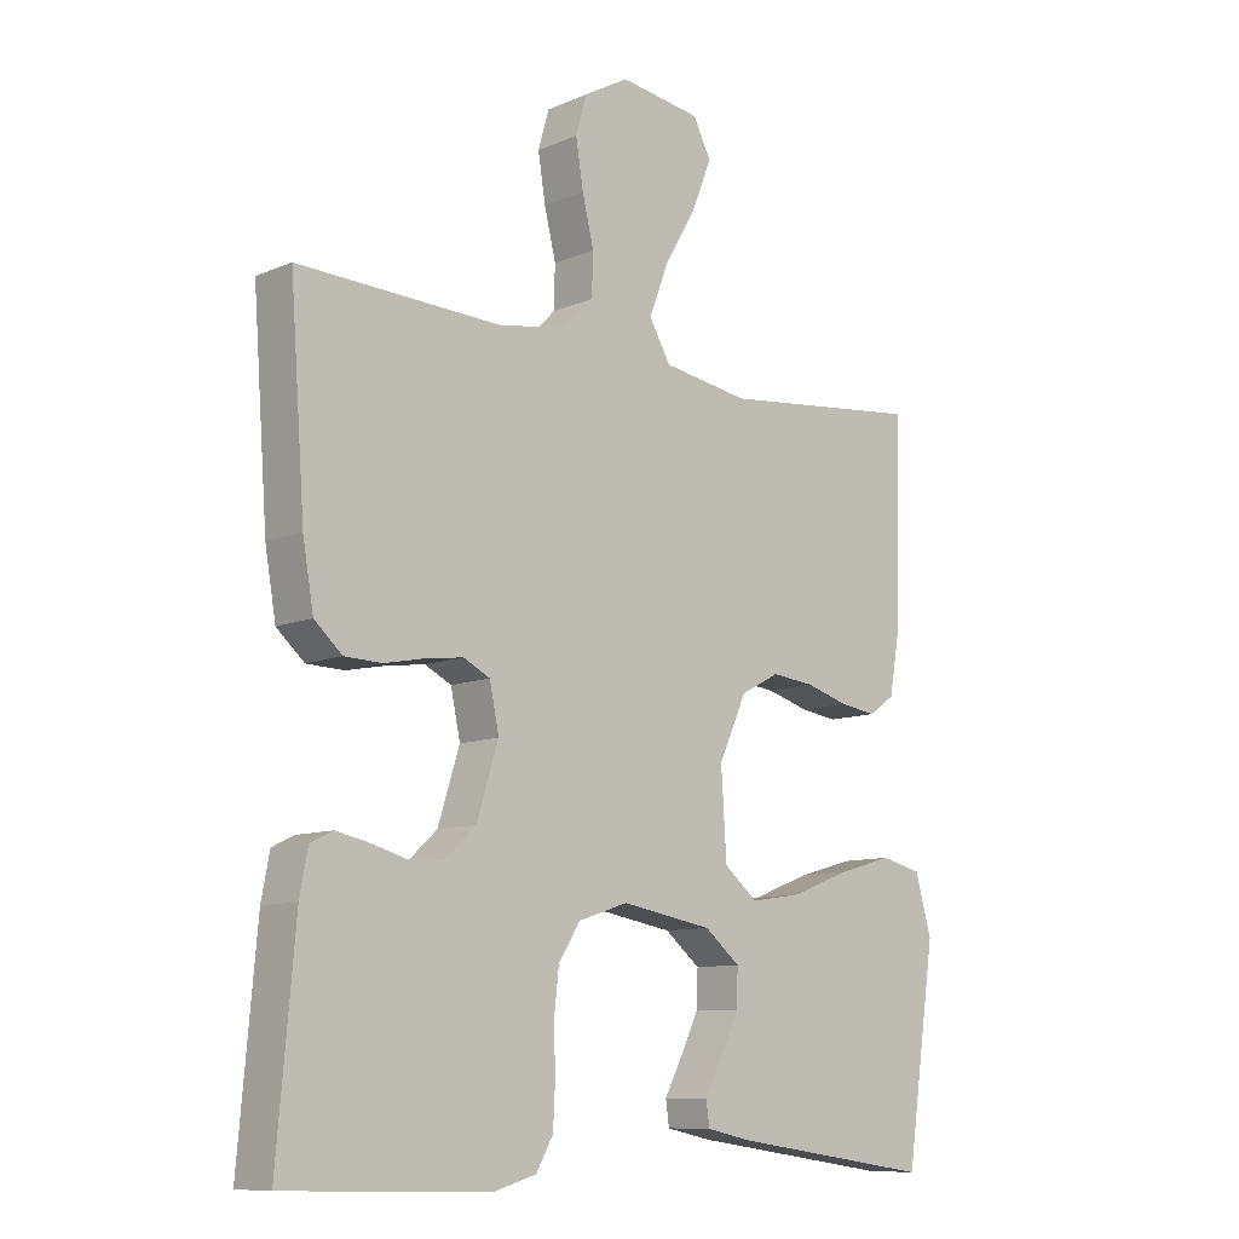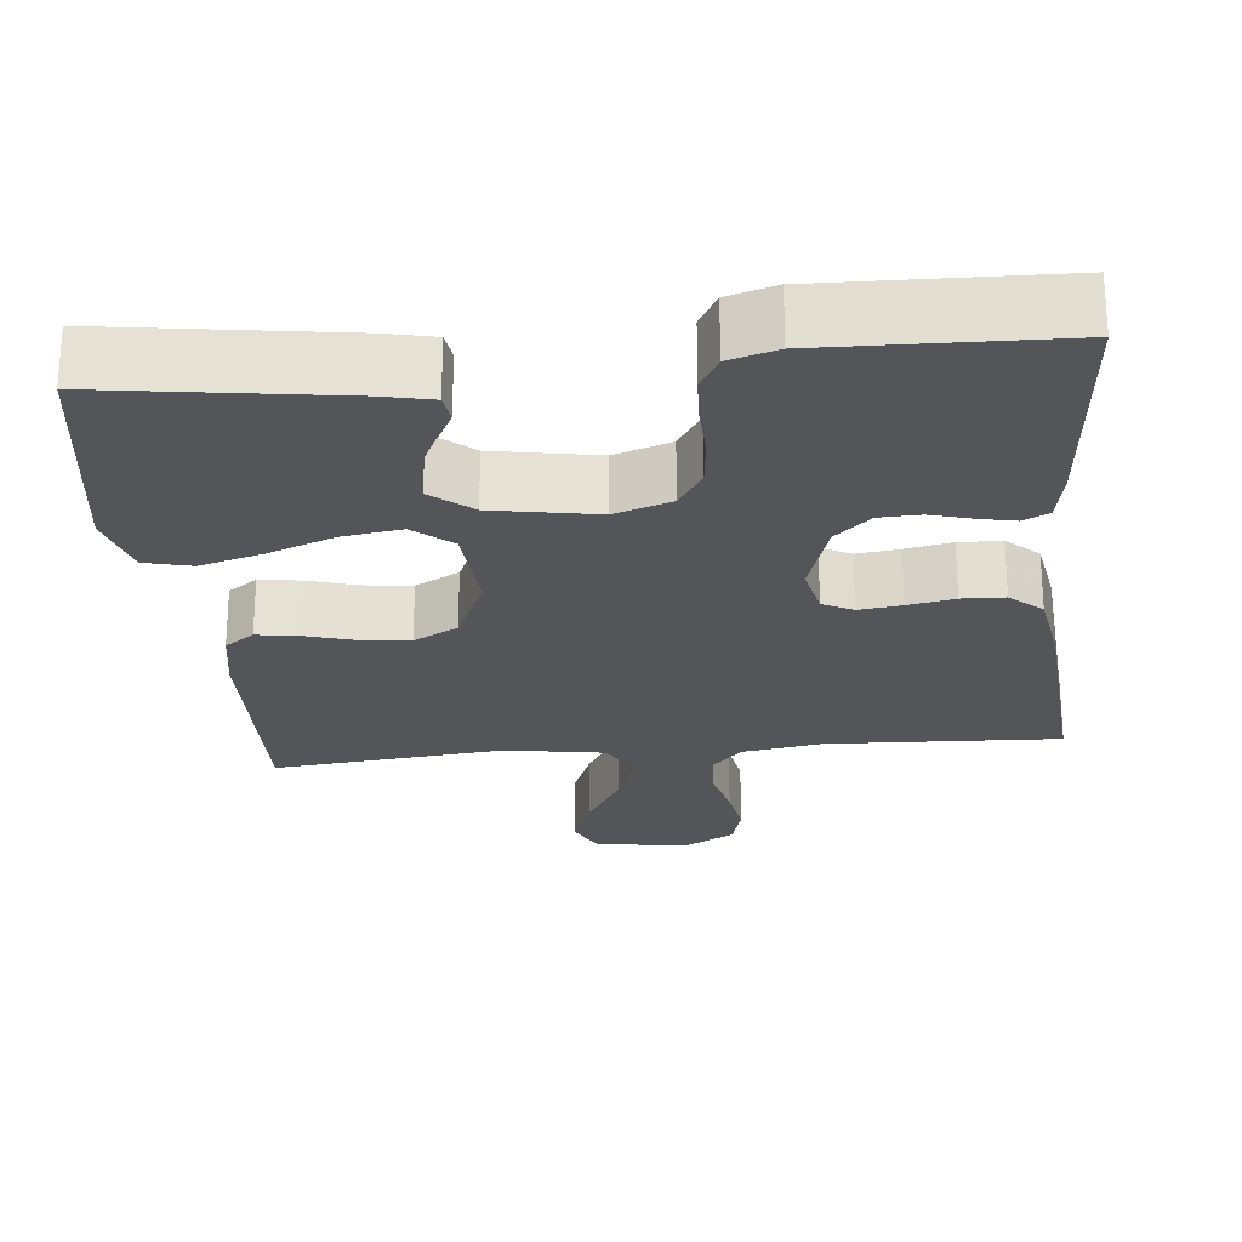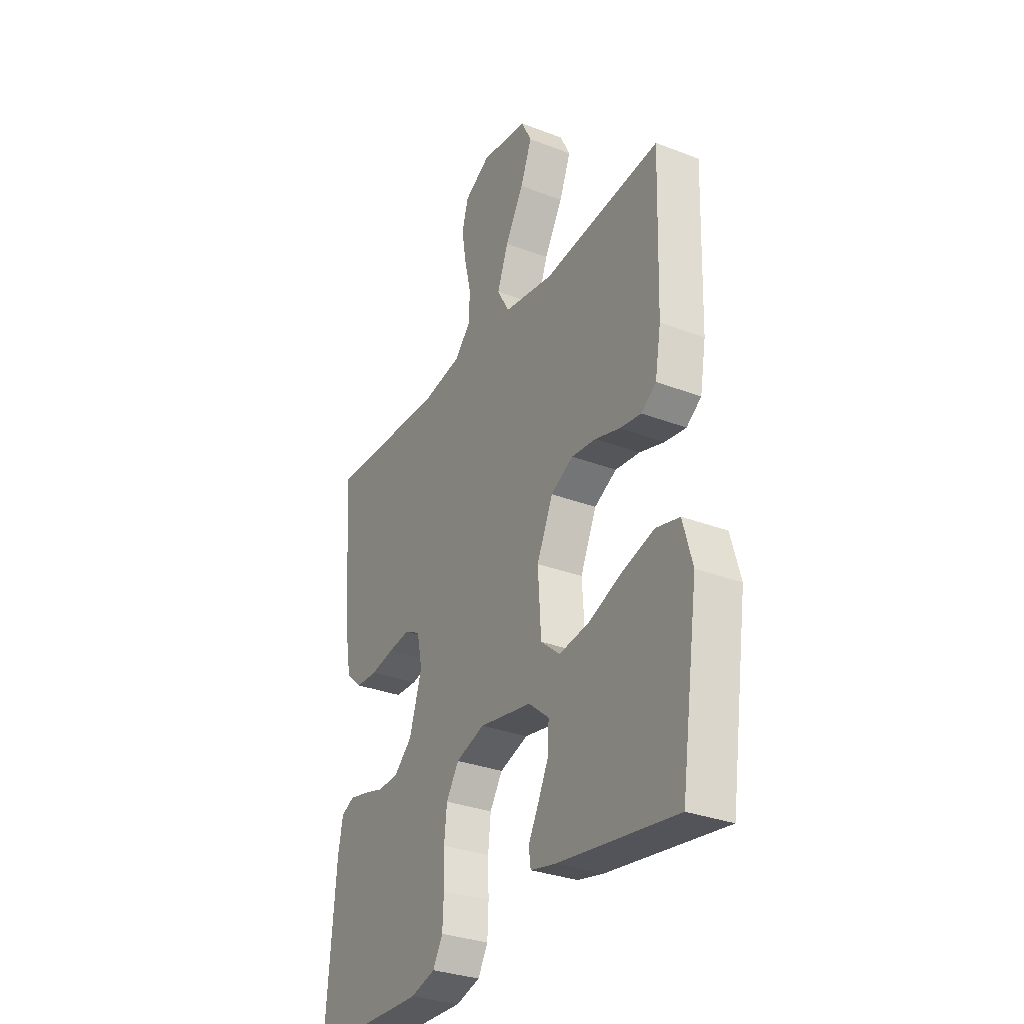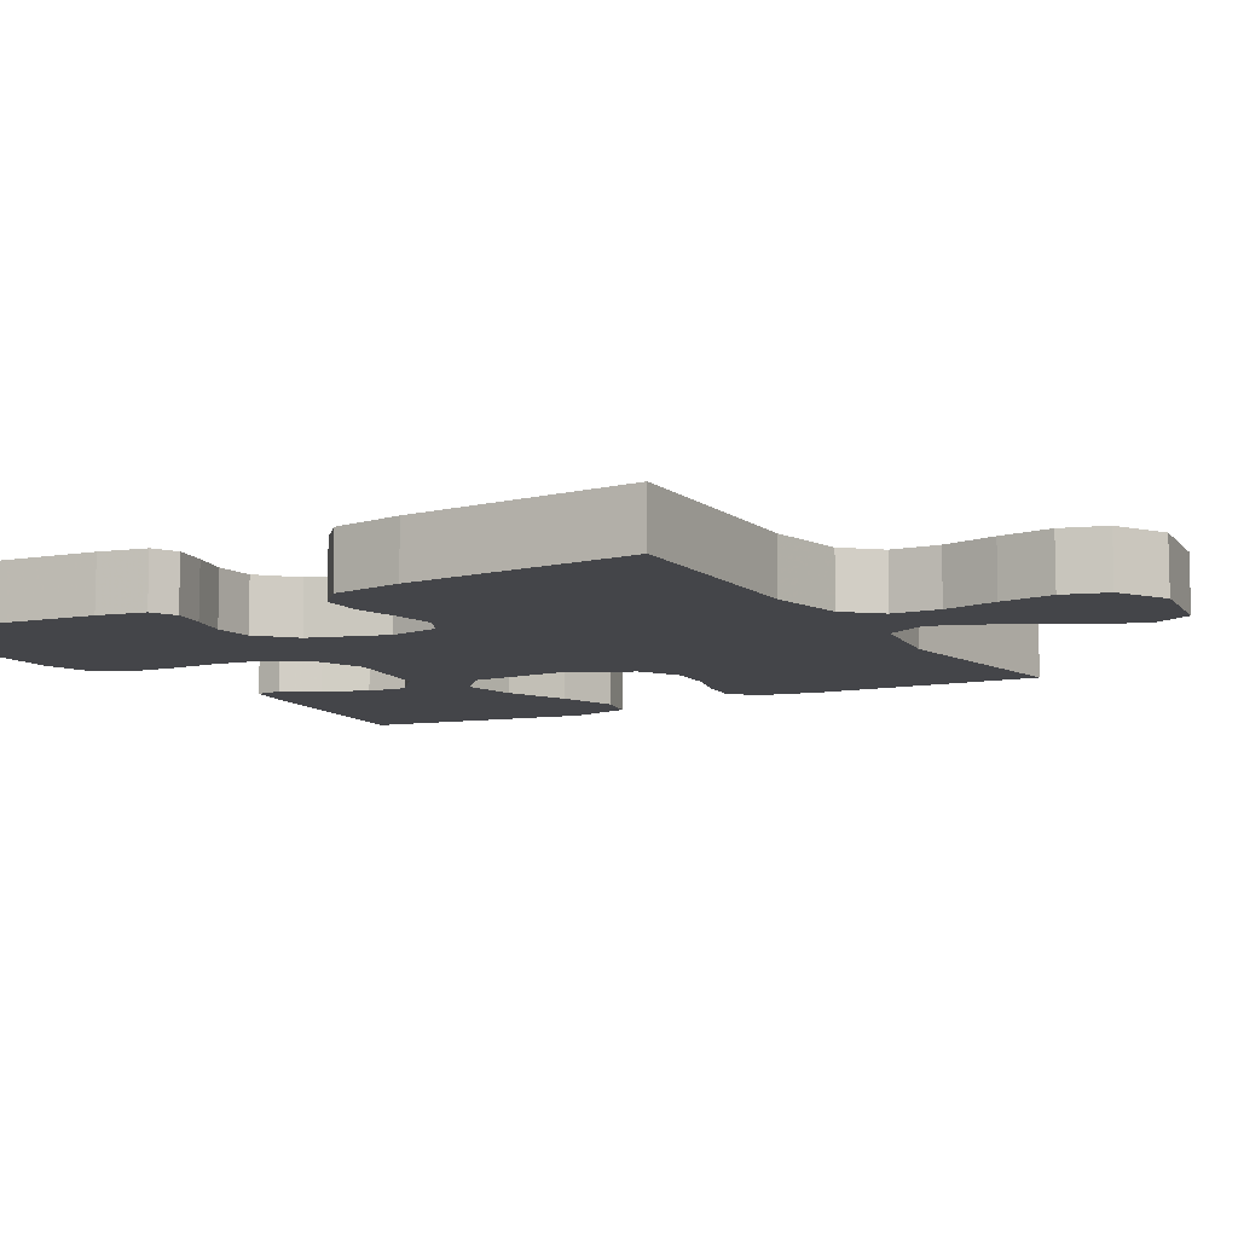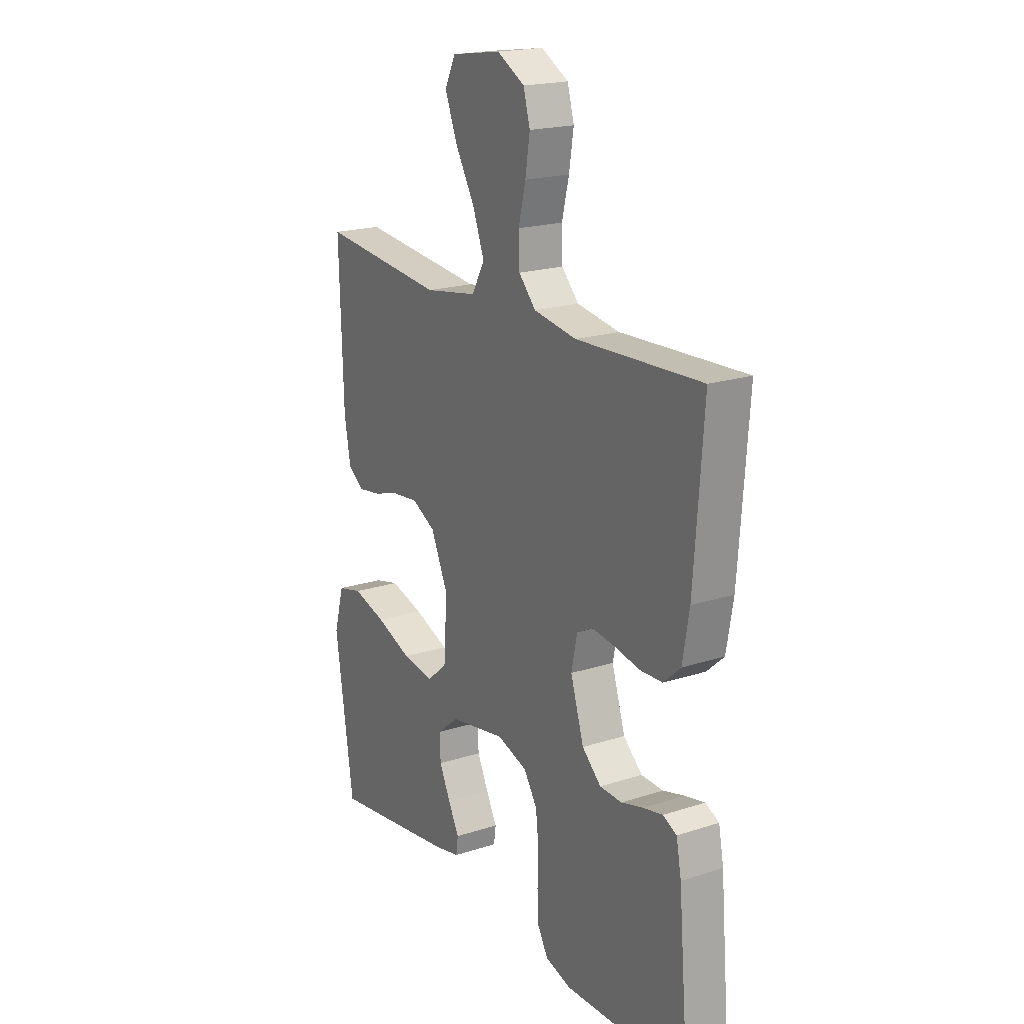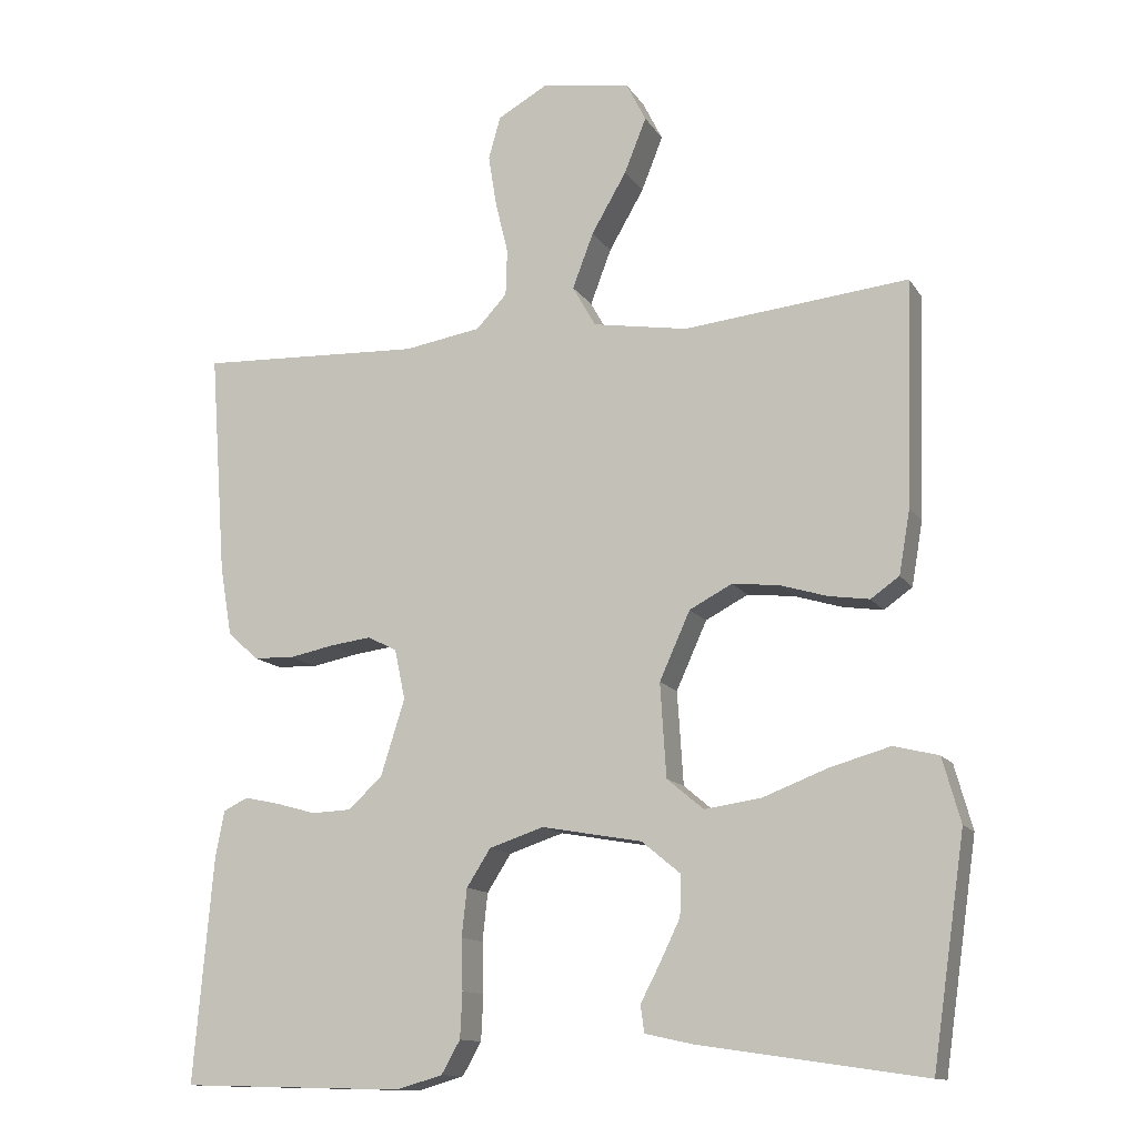
<metadata>
{"format":"obj","ext":"obj","renderer":"f3d","projection":"perspective","resolution":1024,"background":"white","views":[{"elev":-9.9,"azim":-42.7,"up":"+Z"},{"elev":-24.4,"azim":-174.3,"up":"+Y"},{"elev":-31.2,"azim":61.3,"up":"+Z"},{"elev":-9.0,"azim":-60.0,"up":"+Y"},{"elev":19.6,"azim":-121.1,"up":"+Z"},{"elev":-12.9,"azim":20.7,"up":"+Z"}]}
</metadata>
<code>
v 0.5 0.07 0.5
v 0.491 0.07 0.2
v 0.476 0.07 0.114
v 0.438 0.07 0.087
v 0.384 0.07 0.095
v 0.321 0.07 0.114
v 0.258 0.07 0.121
v 0.201 0.07 0.091
v 0.16 0.07 0
v 0.168 0.07 -0.125
v 0.217 0.07 -0.166
v 0.293 0.07 -0.155
v 0.379 0.07 -0.122
v 0.46 0.07 -0.099
v 0.52 0.07 -0.114
v 0.544 0.07 -0.2
v 0.5 0.07 -0.5
v 0.2 0.07 -0.456
v 0.136 0.07 -0.442
v 0.131 0.07 -0.406
v 0.157 0.07 -0.356
v 0.184 0.07 -0.3
v 0.186 0.07 -0.246
v 0.134 0.07 -0.203
v 0 0.07 -0.179
v -0.073 0.07 -0.203
v -0.105 0.07 -0.253
v -0.112 0.07 -0.317
v -0.11 0.07 -0.385
v -0.113 0.07 -0.446
v -0.138 0.07 -0.49
v -0.2 0.07 -0.508
v -0.5 0.07 -0.5
v -0.474 0.07 -0.2
v -0.462 0.07 -0.137
v -0.429 0.07 -0.121
v -0.382 0.07 -0.131
v -0.329 0.07 -0.146
v -0.276 0.07 -0.144
v -0.23 0.07 -0.102
v -0.198 0.07 0
v -0.212 0.07 0.067
v -0.251 0.07 0.087
v -0.306 0.07 0.08
v -0.366 0.07 0.068
v -0.421 0.07 0.07
v -0.462 0.07 0.107
v -0.478 0.07 0.2
v -0.5 0.07 0.5
v -0.2 0.07 0.487
v -0.097 0.07 0.504
v -0.056 0.07 0.548
v -0.054 0.07 0.61
v -0.071 0.07 0.68
v -0.082 0.07 0.749
v -0.066 0.07 0.806
v 0 0.07 0.843
v 0.12 0.07 0.825
v 0.146 0.07 0.773
v 0.117 0.07 0.7
v 0.07 0.07 0.619
v 0.042 0.07 0.545
v 0.073 0.07 0.49
v 0.2 0.07 0.469
v 0.5 0 0.5
v 0.491 0 0.2
v 0.476 0 0.114
v 0.438 0 0.087
v 0.384 0 0.095
v 0.321 0 0.114
v 0.258 0 0.121
v 0.201 0 0.091
v 0.16 0 0
v 0.168 0 -0.125
v 0.217 0 -0.166
v 0.293 0 -0.155
v 0.379 0 -0.122
v 0.46 0 -0.099
v 0.52 0 -0.114
v 0.544 0 -0.2
v 0.5 0 -0.5
v 0.2 0 -0.456
v 0.136 0 -0.442
v 0.131 0 -0.406
v 0.157 0 -0.356
v 0.184 0 -0.3
v 0.186 0 -0.246
v 0.134 0 -0.203
v 0 0 -0.179
v -0.073 0 -0.203
v -0.105 0 -0.253
v -0.112 0 -0.317
v -0.11 0 -0.385
v -0.113 0 -0.446
v -0.138 0 -0.49
v -0.2 0 -0.508
v -0.5 0 -0.5
v -0.474 0 -0.2
v -0.462 0 -0.137
v -0.429 0 -0.121
v -0.382 0 -0.131
v -0.329 0 -0.146
v -0.276 0 -0.144
v -0.23 0 -0.102
v -0.198 0 0
v -0.212 0 0.067
v -0.251 0 0.087
v -0.306 0 0.08
v -0.366 0 0.068
v -0.421 0 0.07
v -0.462 0 0.107
v -0.478 0 0.2
v -0.5 0 0.5
v -0.2 0 0.487
v -0.097 0 0.504
v -0.056 0 0.548
v -0.054 0 0.61
v -0.071 0 0.68
v -0.082 0 0.749
v -0.066 0 0.806
v 0 0 0.843
v 0.12 0 0.825
v 0.146 0 0.773
v 0.117 0 0.7
v 0.07 0 0.619
v 0.042 0 0.545
v 0.073 0 0.49
v 0.2 0 0.469
f 58 59 60 61
f 58 61 62
f 57 58 62
f 56 57 62
f 53 54 55 56
f 53 56 62
f 52 53 62 63
f 47 48 49 50
f 47 50 51
f 44 45 46 47
f 43 44 47 51
f 42 43 51 52
f 35 36 37 38
f 33 34 35 38
f 33 38 39
f 32 33 39 40
f 28 29 30 31
f 27 28 31 32
f 18 19 20 21
f 18 21 22
f 17 18 22 23
f 12 13 14 15
f 12 15 16 17
f 3 4 5 6
f 3 6 7
f 64 1 2 3
f 63 64 3 7
f 41 42 52 63
f 27 32 40 41
f 26 27 41 63
f 25 26 63
f 24 25 63
f 11 12 17 23
f 10 11 23 24
f 9 10 24 63
f 63 7 8
f 8 9 63
f 125 124 123 122
f 126 125 122
f 126 122 121
f 126 121 120
f 120 119 118 117
f 126 120 117
f 127 126 117 116
f 114 113 112 111
f 115 114 111
f 111 110 109 108
f 115 111 108 107
f 116 115 107 106
f 102 101 100 99
f 102 99 98 97
f 103 102 97
f 104 103 97 96
f 95 94 93 92
f 96 95 92 91
f 85 84 83 82
f 86 85 82
f 87 86 82 81
f 79 78 77 76
f 81 80 79 76
f 70 69 68 67
f 71 70 67
f 67 66 65 128
f 71 67 128 127
f 127 116 106 105
f 105 104 96 91
f 127 105 91 90
f 127 90 89
f 127 89 88
f 87 81 76 75
f 88 87 75 74
f 127 88 74 73
f 72 71 127
f 127 73 72
f 1 65 66 2
f 2 66 67 3
f 3 67 68 4
f 4 68 69 5
f 5 69 70 6
f 6 70 71 7
f 7 71 72 8
f 8 72 73 9
f 9 73 74 10
f 10 74 75 11
f 11 75 76 12
f 12 76 77 13
f 13 77 78 14
f 14 78 79 15
f 15 79 80 16
f 16 80 81 17
f 17 81 82 18
f 18 82 83 19
f 19 83 84 20
f 20 84 85 21
f 21 85 86 22
f 22 86 87 23
f 23 87 88 24
f 24 88 89 25
f 25 89 90 26
f 26 90 91 27
f 27 91 92 28
f 28 92 93 29
f 29 93 94 30
f 30 94 95 31
f 31 95 96 32
f 32 96 97 33
f 33 97 98 34
f 34 98 99 35
f 35 99 100 36
f 36 100 101 37
f 37 101 102 38
f 38 102 103 39
f 39 103 104 40
f 40 104 105 41
f 41 105 106 42
f 42 106 107 43
f 43 107 108 44
f 44 108 109 45
f 45 109 110 46
f 46 110 111 47
f 47 111 112 48
f 48 112 113 49
f 49 113 114 50
f 50 114 115 51
f 51 115 116 52
f 52 116 117 53
f 53 117 118 54
f 54 118 119 55
f 55 119 120 56
f 56 120 121 57
f 57 121 122 58
f 58 122 123 59
f 59 123 124 60
f 60 124 125 61
f 61 125 126 62
f 62 126 127 63
f 63 127 128 64
f 64 128 65 1

</code>
